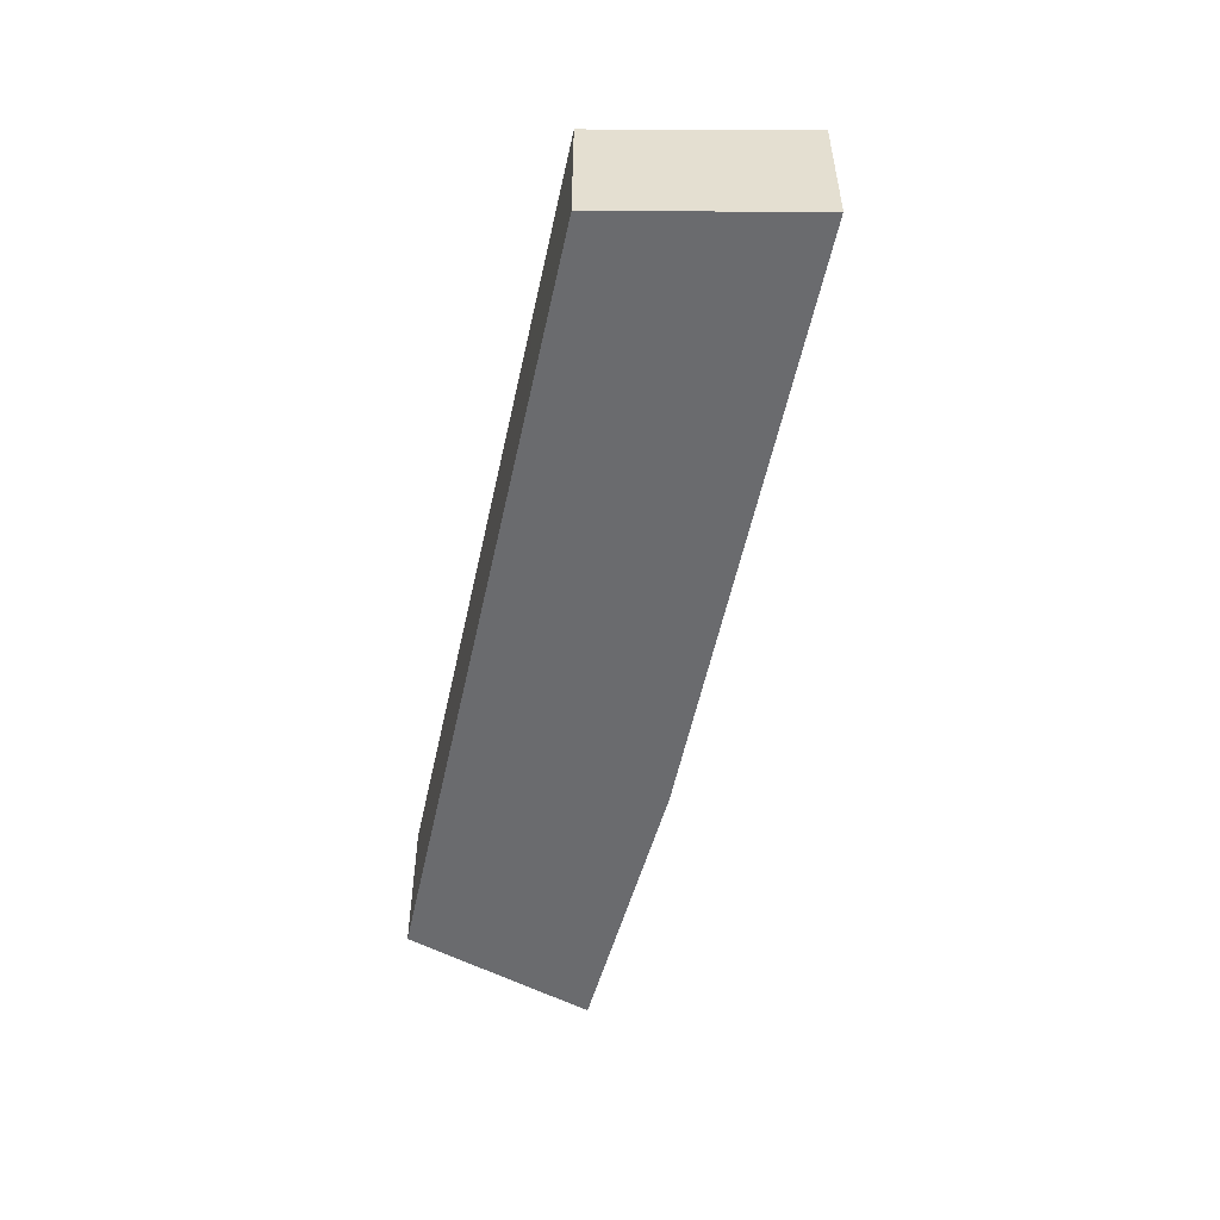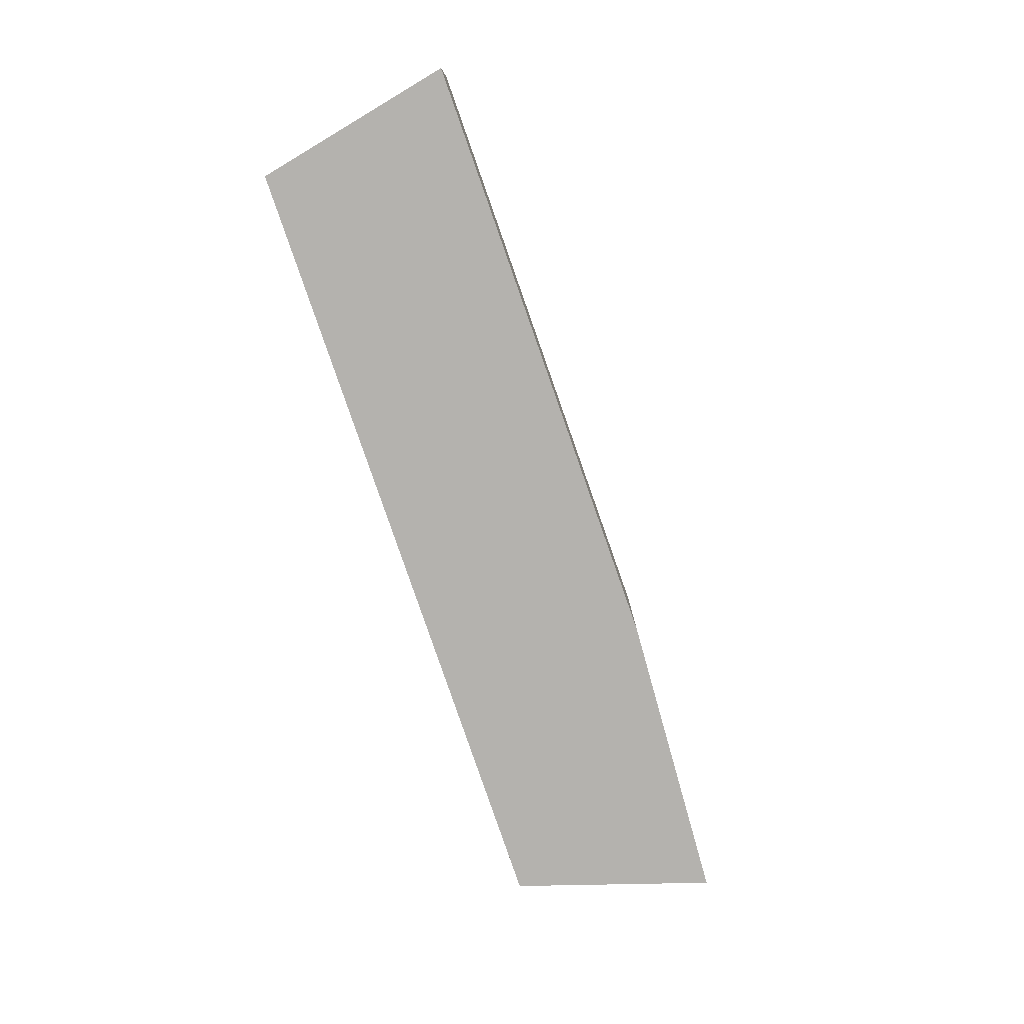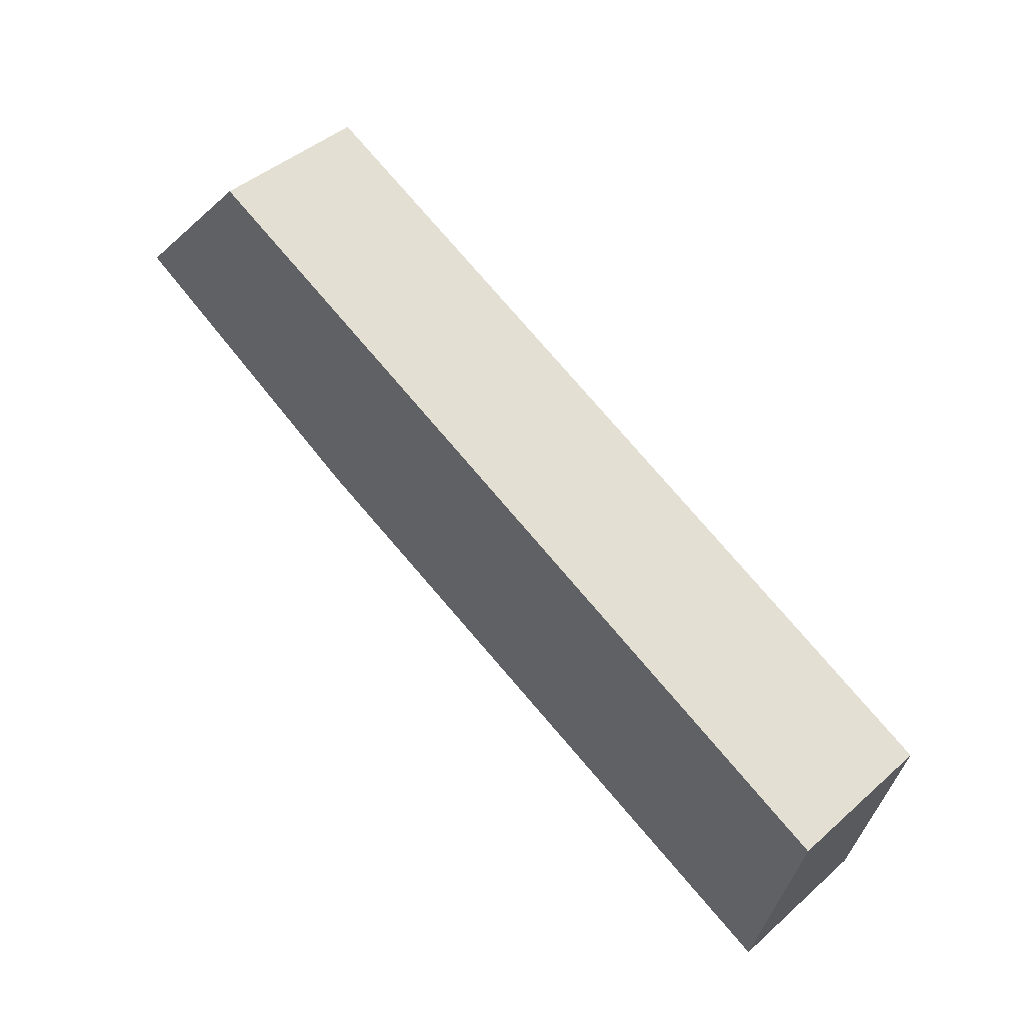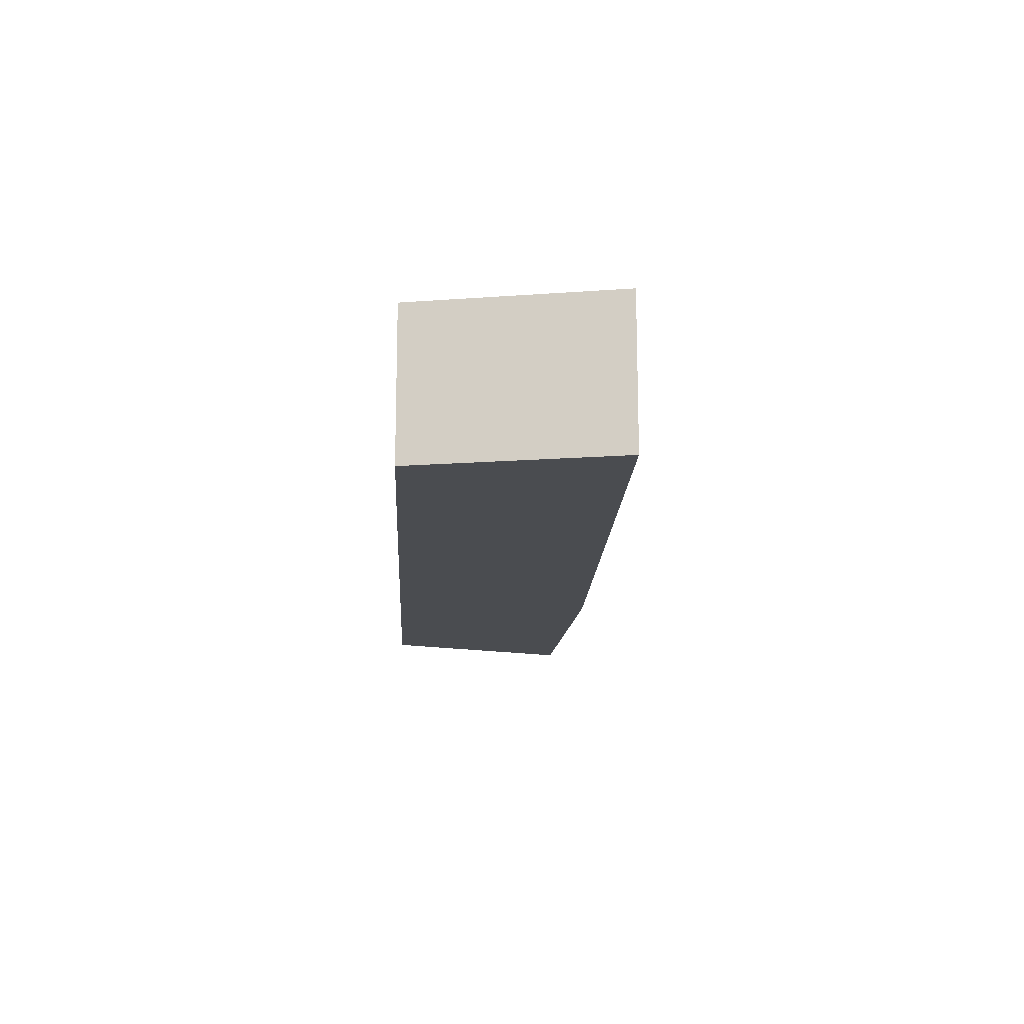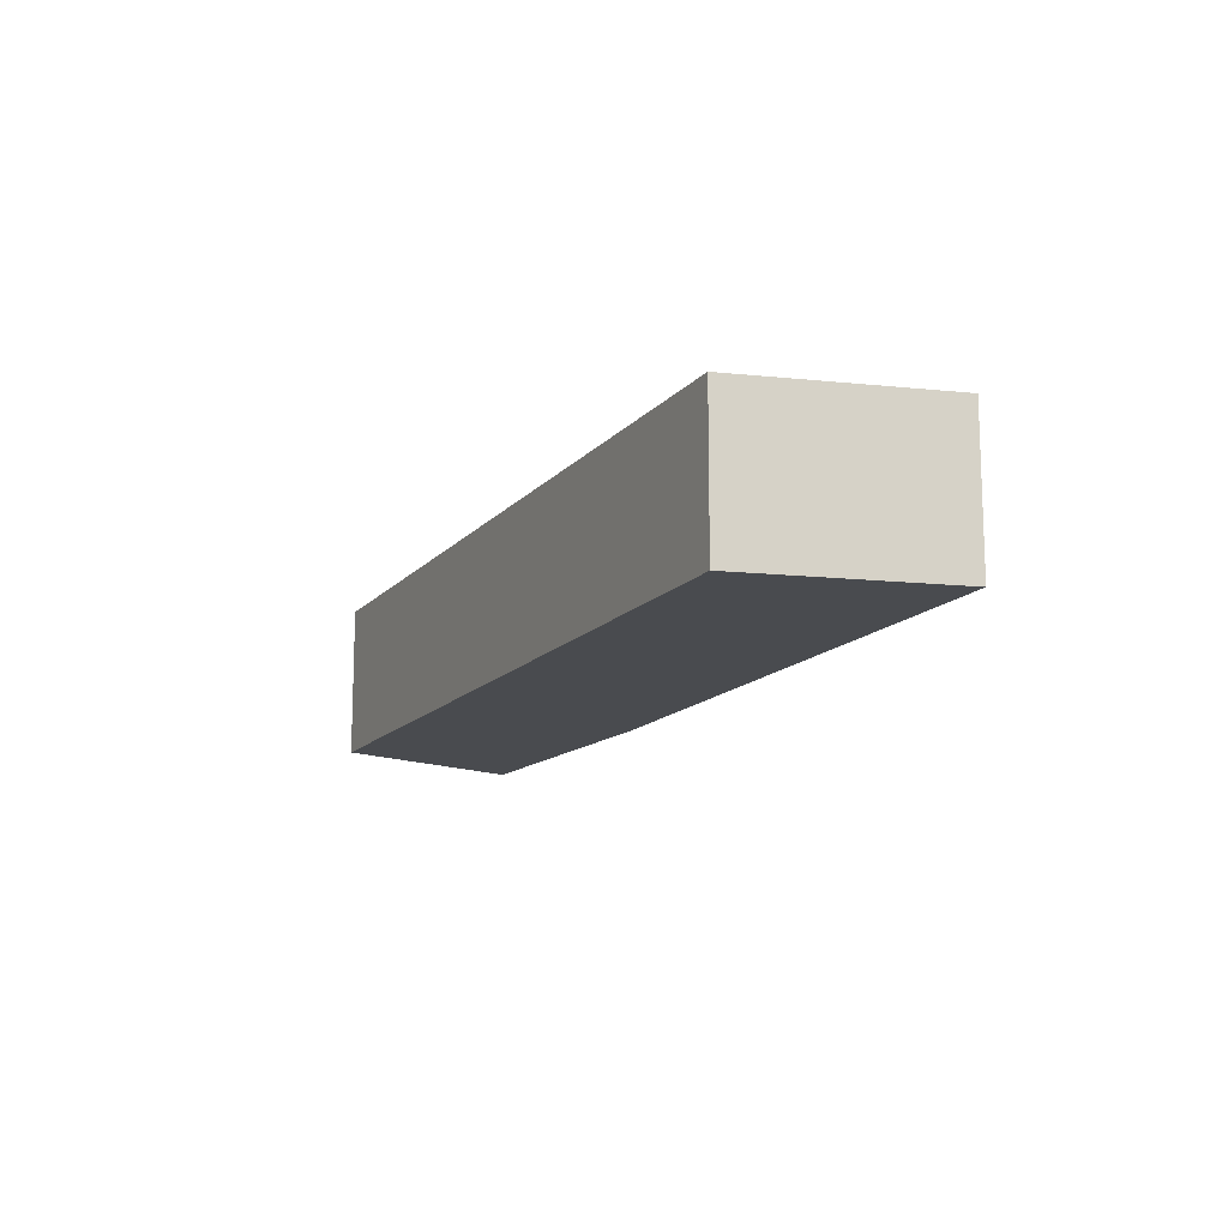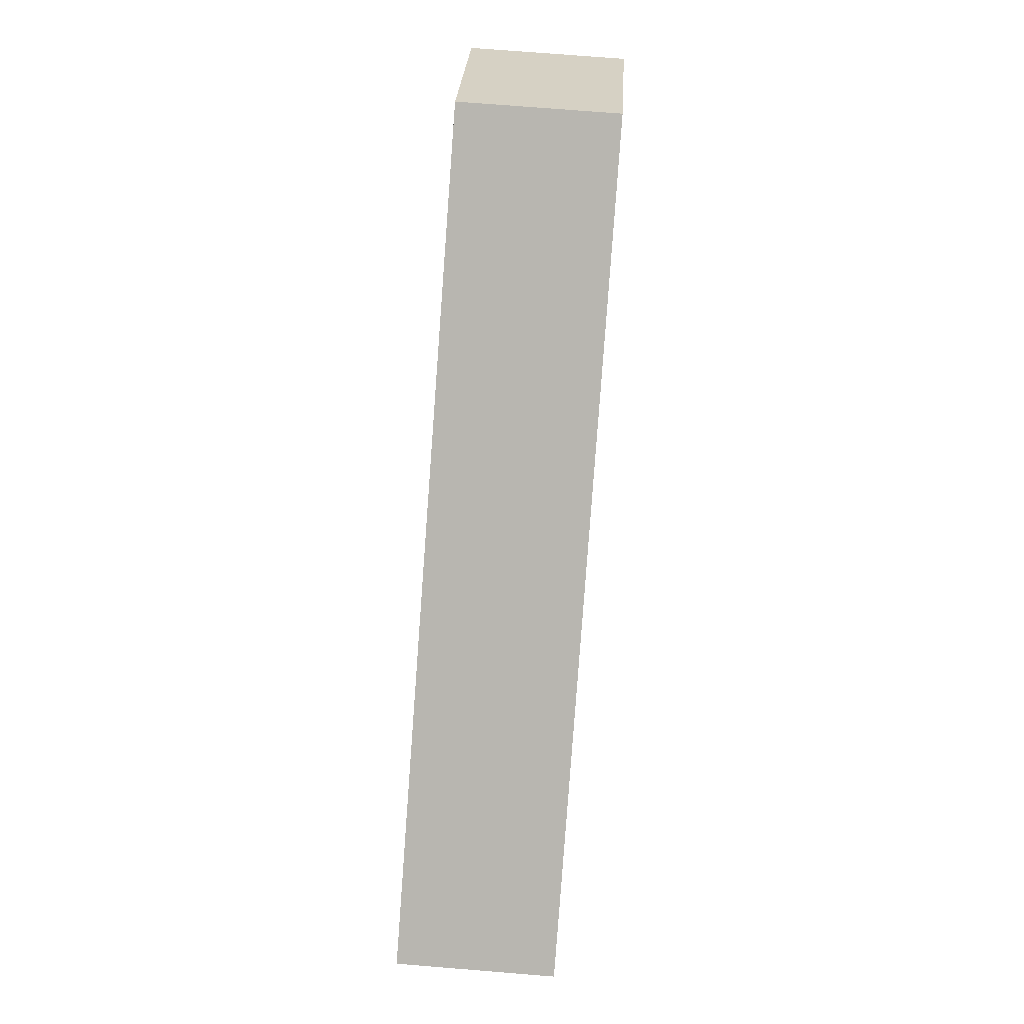
<metadata>
{"format":"obj","ext":"obj","renderer":"f3d","projection":"perspective","resolution":1024,"background":"white","views":[{"elev":-53.3,"azim":102.5,"up":"+Y"},{"elev":-79.7,"azim":133.5,"up":"+Y"},{"elev":44.3,"azim":44.3,"up":"+Z"},{"elev":-15.1,"azim":111.8,"up":"+Y"},{"elev":-13.8,"azim":89.7,"up":"+Y"},{"elev":73.7,"azim":94.6,"up":"+Z"}]}
</metadata>
<code>
v  2.089 4.523 2.287
v  7.892 4.523 -4.172
v  0 4.523 2.77e-16
v  4.158 4.523 4.552
v  9.09 4.523 2.287
v  24.89 4.523 -11.79
v  21.37 4.523 -3.352
v  26.28 4.523 -5.609
v  26.26 4.523 -5.678
v  0 0 0
v  4.158 -2.787e-16 4.552
v  2.089 -1.4e-16 2.287
v  9.09 -1.4e-16 2.287
v  21.37 2.053e-16 -3.352
v  26.28 3.435e-16 -5.609
v  24.89 7.216e-16 -11.79
v  26.26 3.477e-16 -5.678
v  7.892 2.555e-16 -4.172
g defaultobject
f 1 2 3
f 2 1 4
f 2 4 5
f 2 5 6
f 6 5 7
f 6 7 8
f 6 8 9
f 10 1 3
f 1 10 4
f 4 10 11
f 11 10 12
f 11 5 4
f 5 11 13
f 5 13 7
f 7 13 14
f 7 14 8
f 8 14 15
f 15 9 8
f 9 15 6
f 6 15 16
f 16 15 17
f 18 3 2
f 3 18 10
f 16 2 6
f 2 16 18
f 17 18 16
f 18 17 15
f 18 15 14
f 18 14 13
f 18 13 10
f 10 13 11
f 10 11 12

</code>
